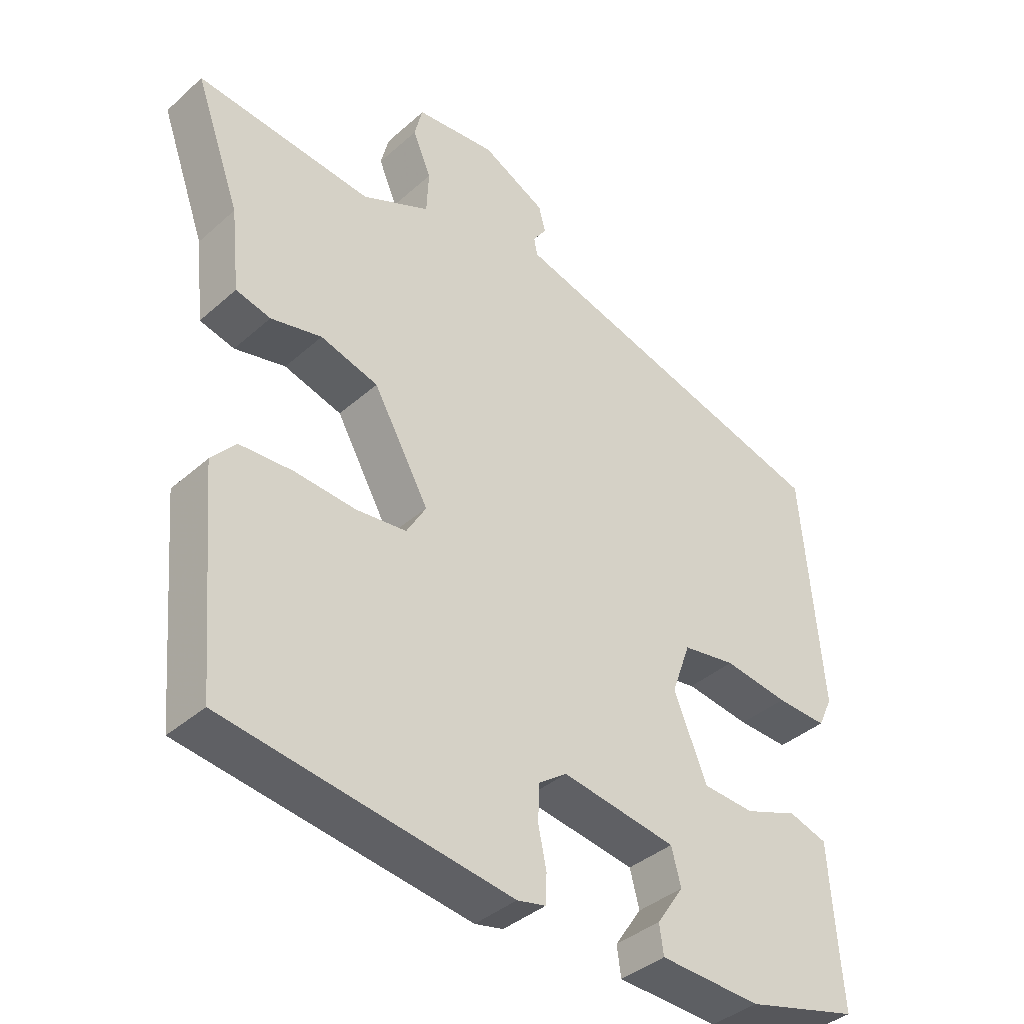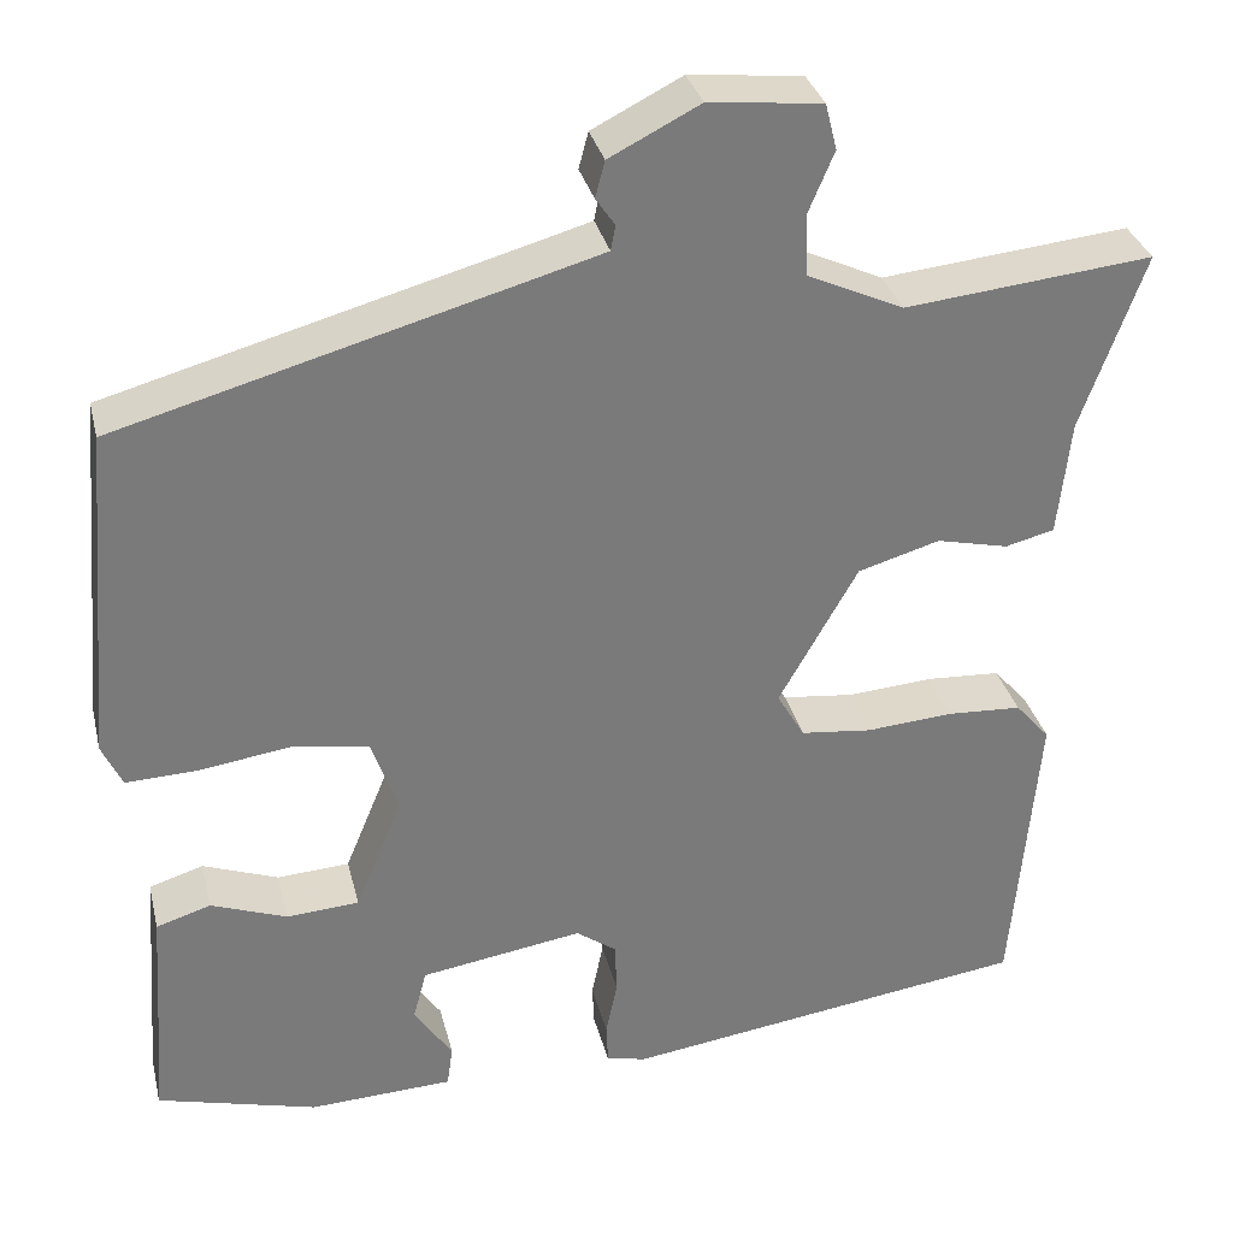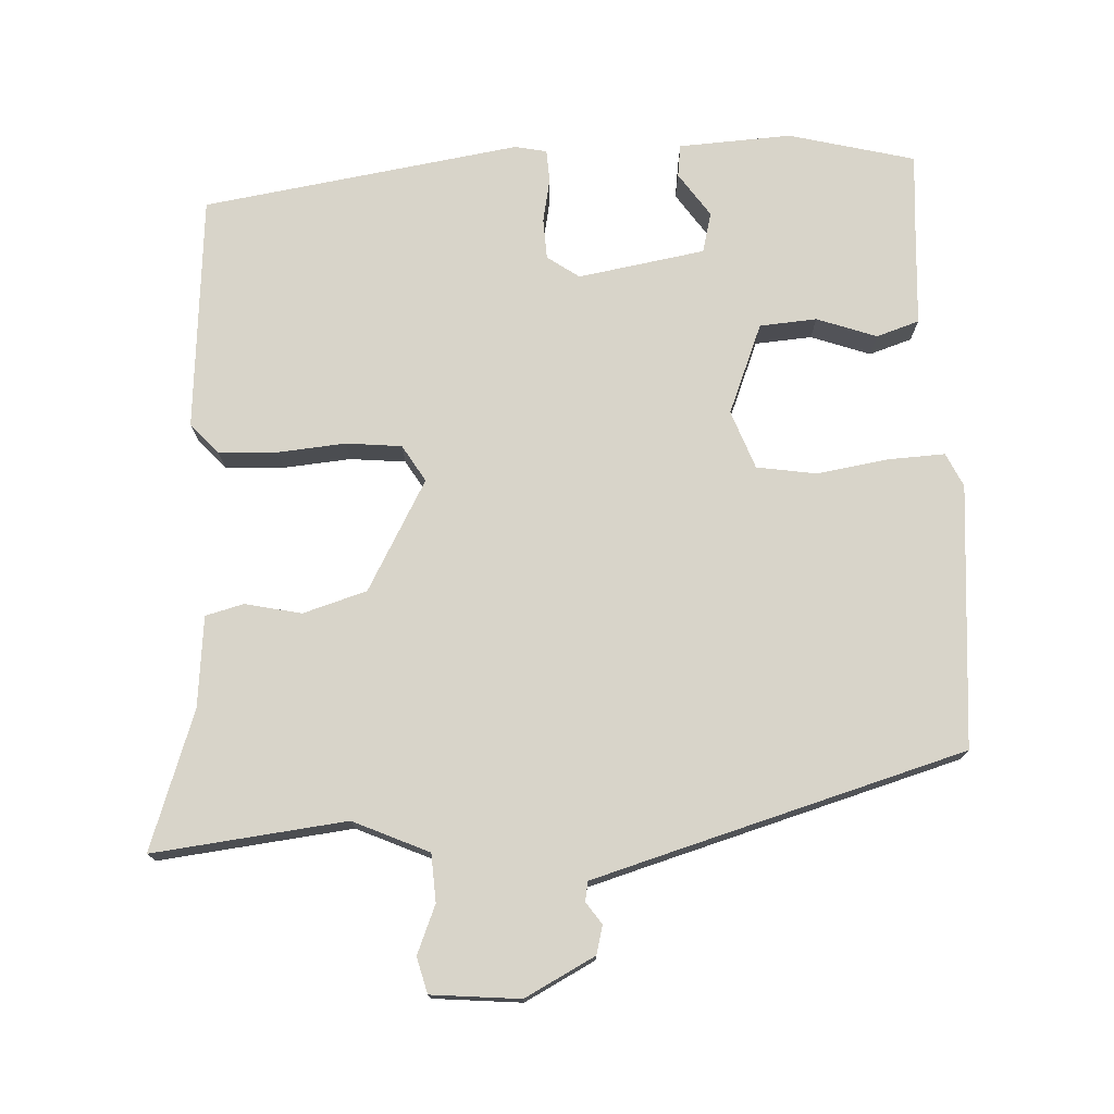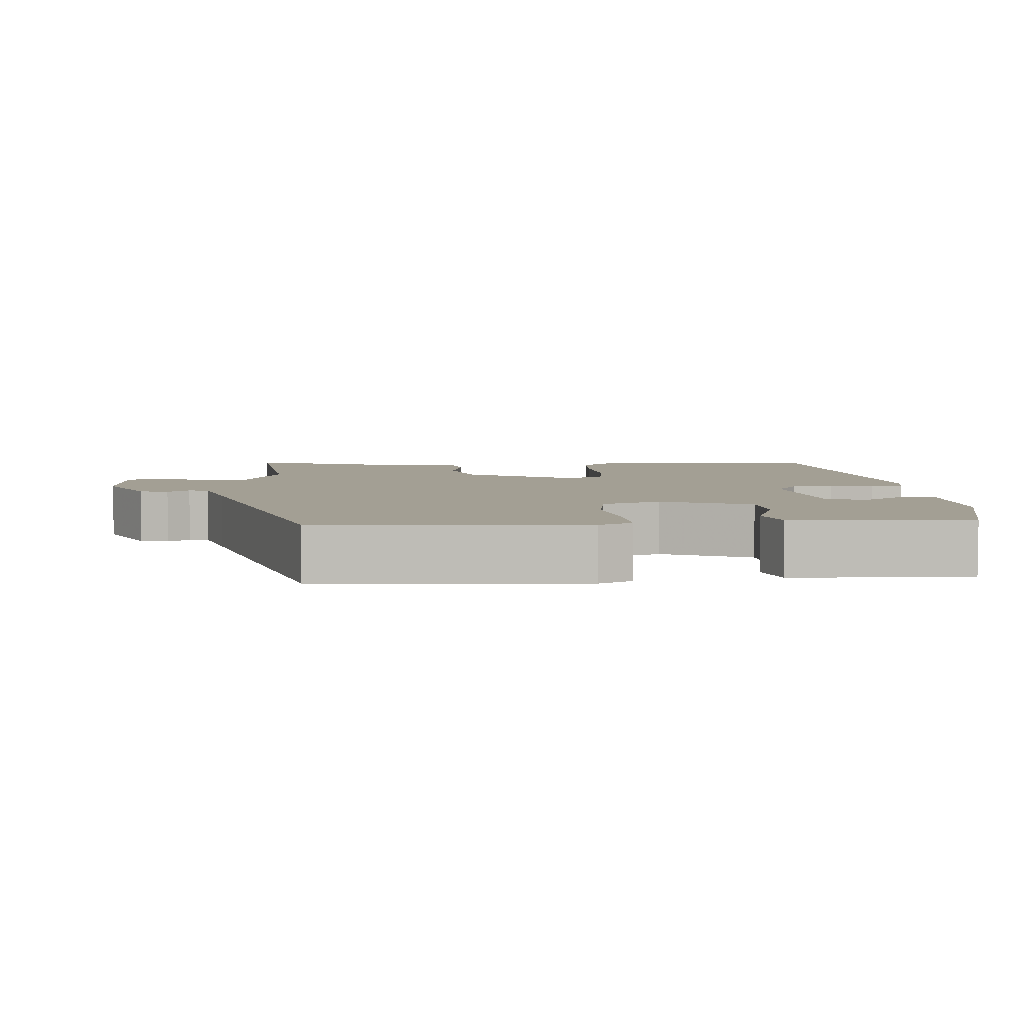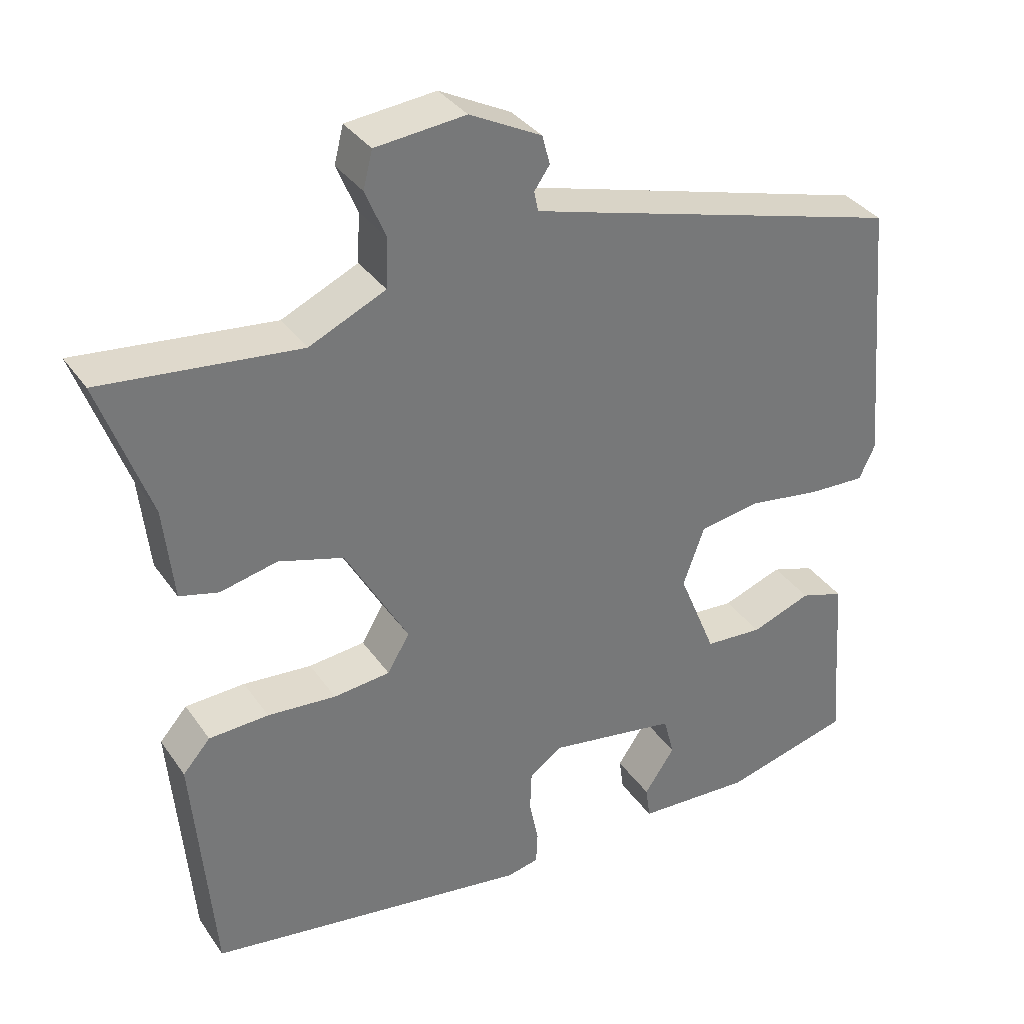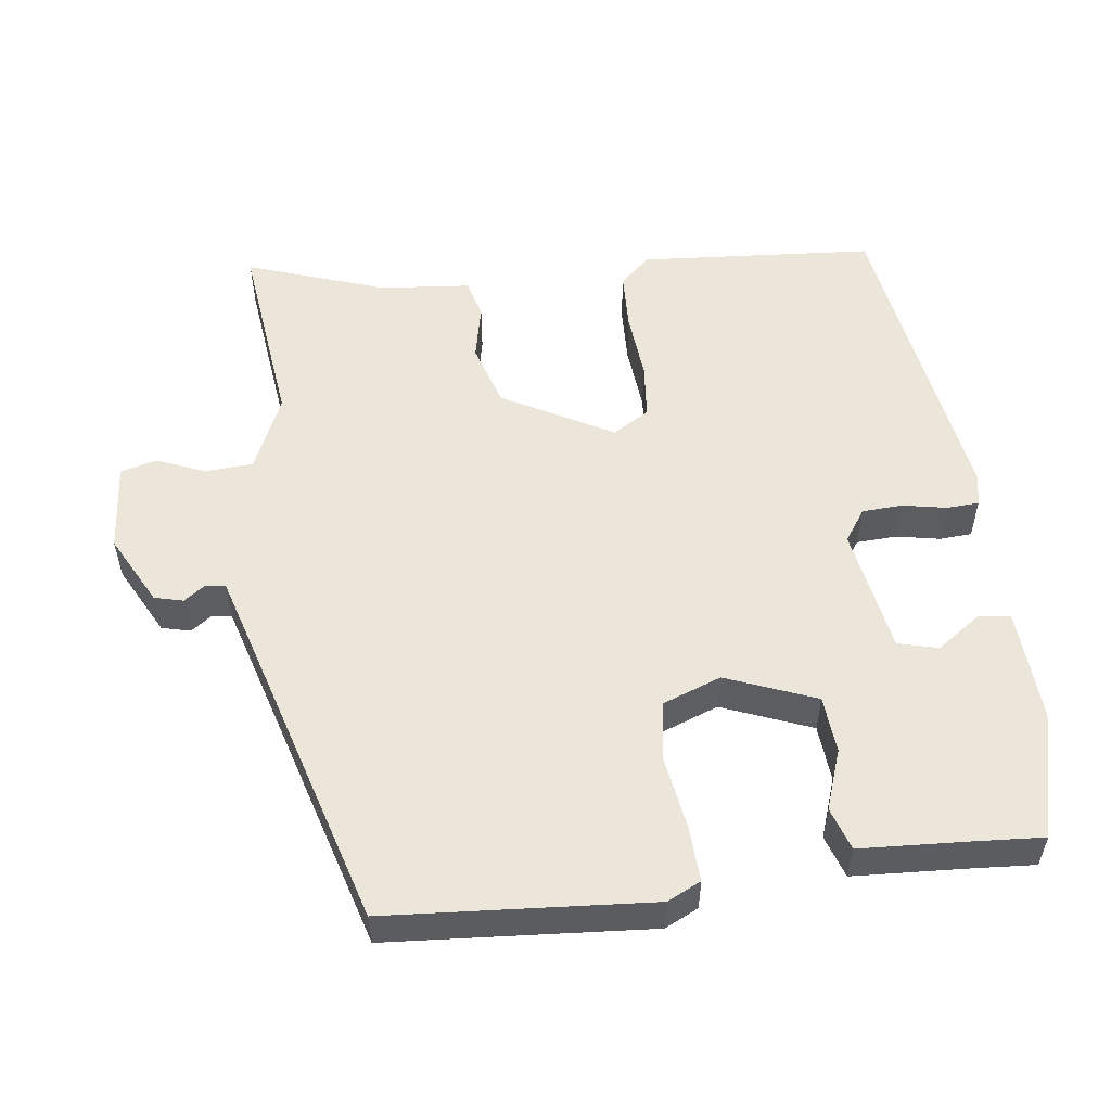
<metadata>
{"format":"obj","ext":"obj","renderer":"f3d","projection":"perspective","resolution":1024,"background":"white","views":[{"elev":-38.6,"azim":-42.0,"up":"+Z"},{"elev":32.2,"azim":166.7,"up":"+Z"},{"elev":75.3,"azim":-3.3,"up":"+Y"},{"elev":5.4,"azim":85.2,"up":"+Y"},{"elev":34.6,"azim":-29.8,"up":"+Z"},{"elev":54.4,"azim":82.0,"up":"+Y"}]}
</metadata>
<code>
v 0.498 0.07 -0.407
v 0.331 0.07 -0.451
v 0.181 0.07 -0.444
v 0.175 0.07 -0.401
v 0.215 0.07 -0.342
v 0.201 0.07 -0.289
v 0.032 0.07 -0.262
v -0.01 0.07 -0.292
v -0.012 0.07 -0.346
v 0 0.07 -0.404
v -0.002 0.07 -0.447
v -0.044 0.07 -0.456
v -0.467 0.07 -0.395
v -0.494 0.07 -0.083
v -0.458 0.07 -0.042
v -0.38 0.07 -0.038
v -0.29 0.07 -0.045
v -0.216 0.07 -0.037
v -0.187 0.07 0.012
v -0.269 0.07 0.157
v -0.354 0.07 0.182
v -0.429 0.07 0.165
v -0.48 0.07 0.178
v -0.493 0.07 0.299
v -0.559 0.07 0.482
v -0.301 0.07 0.455
v -0.201 0.07 0.501
v -0.198 0.07 0.565
v -0.225 0.07 0.629
v -0.213 0.07 0.677
v -0.095 0.07 0.689
v -0.001 0.07 0.641
v 0.009 0.07 0.603
v -0.011 0.07 0.574
v -0.006 0.07 0.548
v 0.079 0.07 0.524
v 0.489 0.07 0.41
v 0.519 0.07 0.06
v 0.498 0.07 0.015
v 0.423 0.07 0.018
v 0.327 0.07 0.032
v 0.248 0.07 0.019
v 0.22 0.07 -0.059
v 0.269 0.07 -0.178
v 0.345 0.07 -0.183
v 0.424 0.07 -0.154
v 0.481 0.07 -0.172
v 0.491 0.07 -0.319
v 0.498 0 -0.407
v 0.331 0 -0.451
v 0.181 0 -0.444
v 0.175 0 -0.401
v 0.215 0 -0.342
v 0.201 0 -0.289
v 0.032 0 -0.262
v -0.01 0 -0.292
v -0.012 0 -0.346
v 0 0 -0.404
v -0.002 0 -0.447
v -0.044 0 -0.456
v -0.467 0 -0.395
v -0.494 0 -0.083
v -0.458 0 -0.042
v -0.38 0 -0.038
v -0.29 0 -0.045
v -0.216 0 -0.037
v -0.187 0 0.012
v -0.269 0 0.157
v -0.354 0 0.182
v -0.429 0 0.165
v -0.48 0 0.178
v -0.493 0 0.299
v -0.559 0 0.482
v -0.301 0 0.455
v -0.201 0 0.501
v -0.198 0 0.565
v -0.225 0 0.629
v -0.213 0 0.677
v -0.095 0 0.689
v -0.001 0 0.641
v 0.009 0 0.603
v -0.011 0 0.574
v -0.006 0 0.548
v 0.079 0 0.524
v 0.489 0 0.41
v 0.519 0 0.06
v 0.498 0 0.015
v 0.423 0 0.018
v 0.327 0 0.032
v 0.248 0 0.019
v 0.22 0 -0.059
v 0.269 0 -0.178
v 0.345 0 -0.183
v 0.424 0 -0.154
v 0.481 0 -0.172
v 0.491 0 -0.319
f 45 46 47 48
f 44 45 48 1
f 38 39 40 41
f 36 37 38 41
f 35 36 41 42
f 31 32 33 34
f 31 34 35
f 28 29 30 31
f 27 28 31 35
f 26 27 35 42
f 24 25 26 42
f 21 22 23 24
f 20 21 24 42
f 14 15 16 17
f 14 17 18
f 13 14 18
f 12 13 18
f 9 10 11 12
f 8 9 12 18
f 7 8 18 19
f 2 3 4 5
f 44 1 2 5
f 43 44 5 6
f 20 42 43
f 19 20 43
f 6 7 19 43
f 96 95 94 93
f 49 96 93 92
f 89 88 87 86
f 89 86 85 84
f 90 89 84 83
f 82 81 80 79
f 83 82 79
f 79 78 77 76
f 83 79 76 75
f 90 83 75 74
f 90 74 73 72
f 72 71 70 69
f 90 72 69 68
f 65 64 63 62
f 66 65 62
f 66 62 61
f 66 61 60
f 60 59 58 57
f 66 60 57 56
f 67 66 56 55
f 53 52 51 50
f 53 50 49 92
f 54 53 92 91
f 91 90 68
f 91 68 67
f 91 67 55 54
f 1 49 50 2
f 2 50 51 3
f 3 51 52 4
f 4 52 53 5
f 5 53 54 6
f 6 54 55 7
f 7 55 56 8
f 8 56 57 9
f 9 57 58 10
f 10 58 59 11
f 11 59 60 12
f 12 60 61 13
f 13 61 62 14
f 14 62 63 15
f 15 63 64 16
f 16 64 65 17
f 17 65 66 18
f 18 66 67 19
f 19 67 68 20
f 20 68 69 21
f 21 69 70 22
f 22 70 71 23
f 23 71 72 24
f 24 72 73 25
f 25 73 74 26
f 26 74 75 27
f 27 75 76 28
f 28 76 77 29
f 29 77 78 30
f 30 78 79 31
f 31 79 80 32
f 32 80 81 33
f 33 81 82 34
f 34 82 83 35
f 35 83 84 36
f 36 84 85 37
f 37 85 86 38
f 38 86 87 39
f 39 87 88 40
f 40 88 89 41
f 41 89 90 42
f 42 90 91 43
f 43 91 92 44
f 44 92 93 45
f 45 93 94 46
f 46 94 95 47
f 47 95 96 48
f 48 96 49 1

</code>
